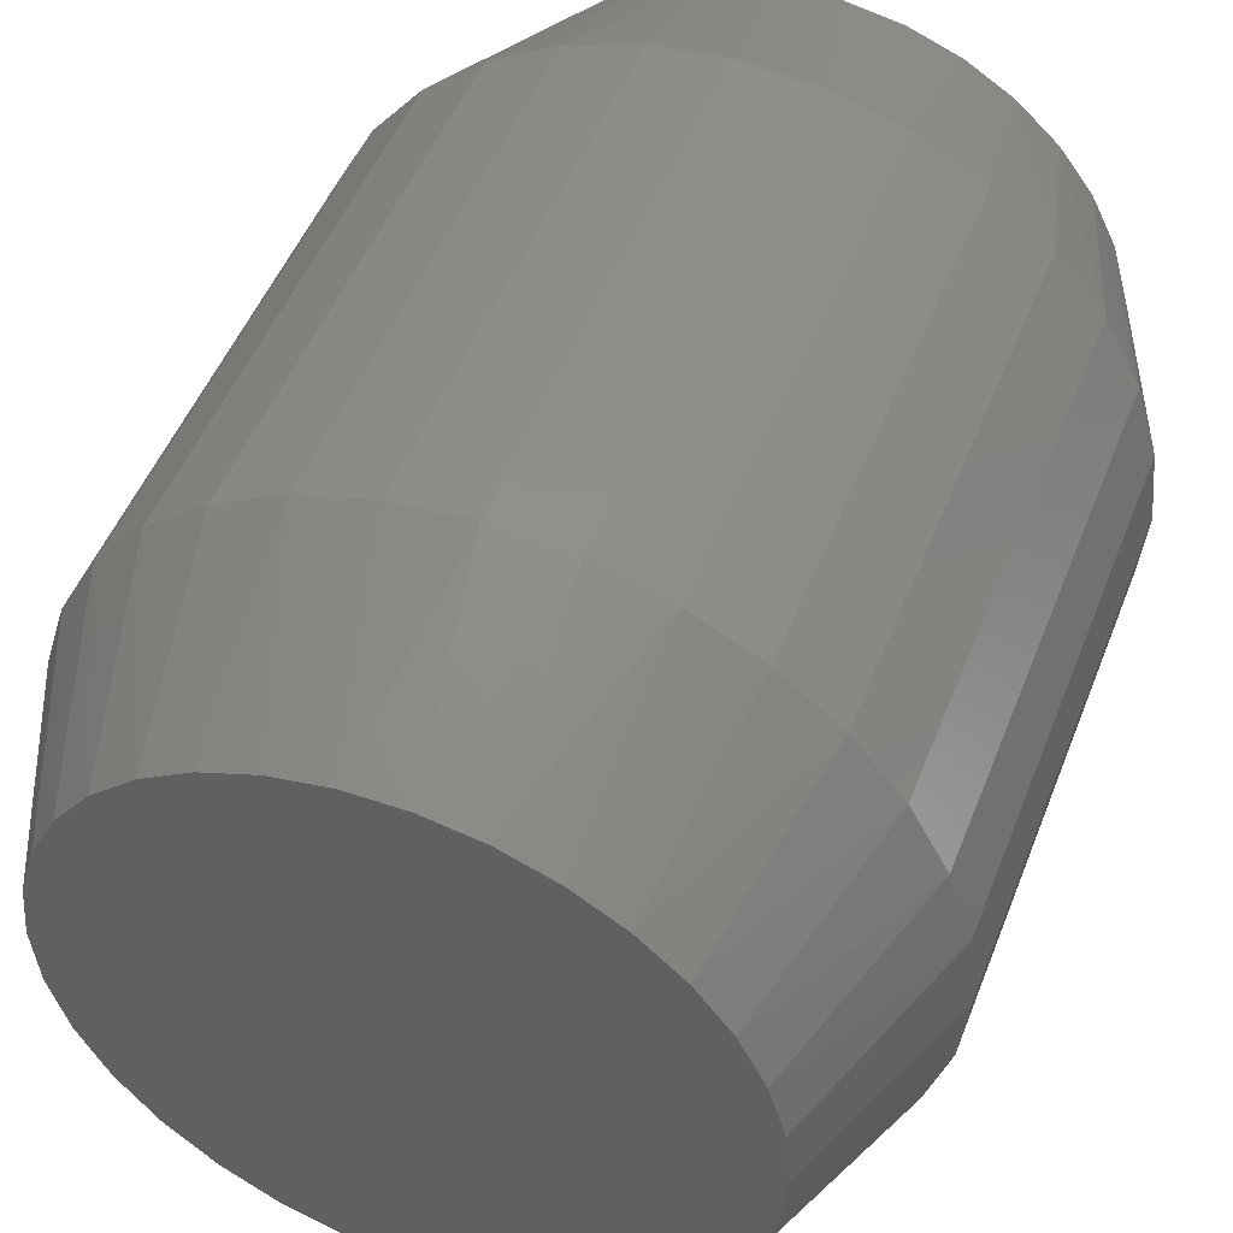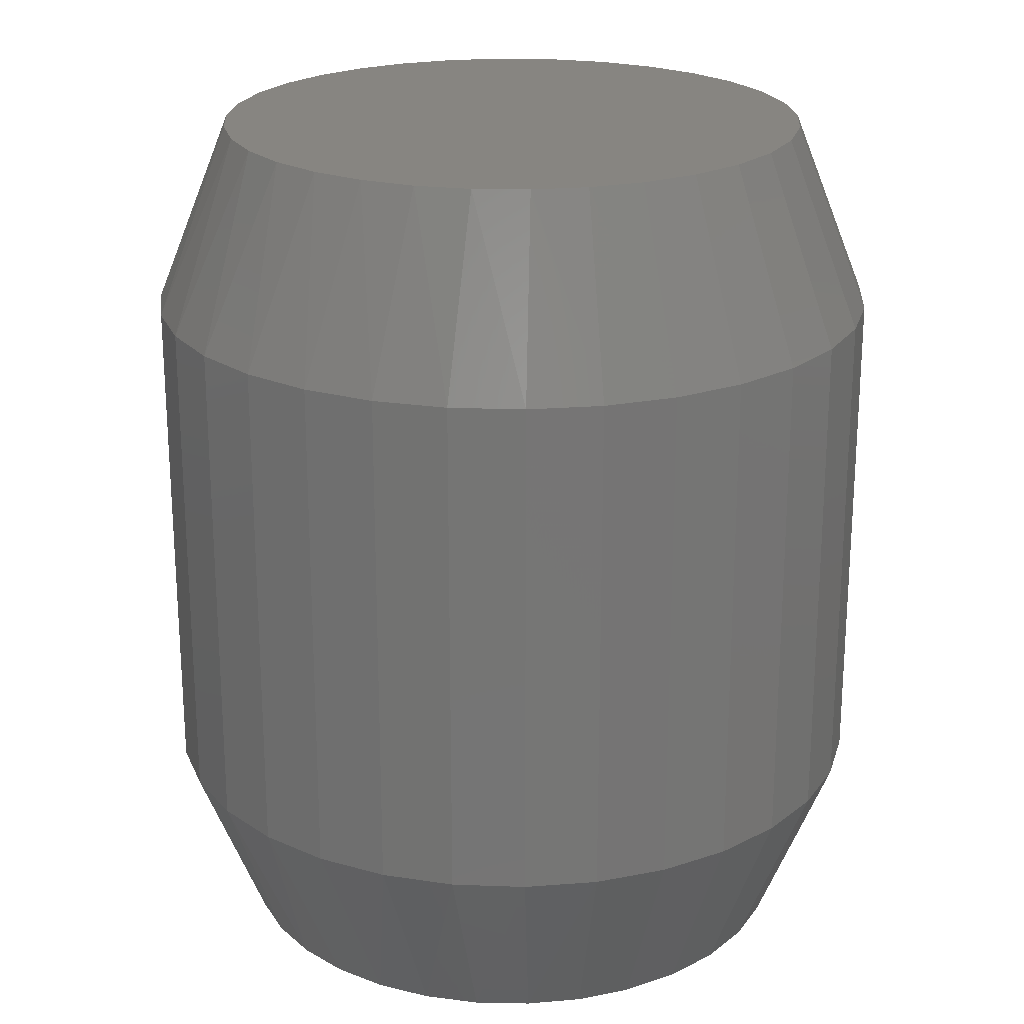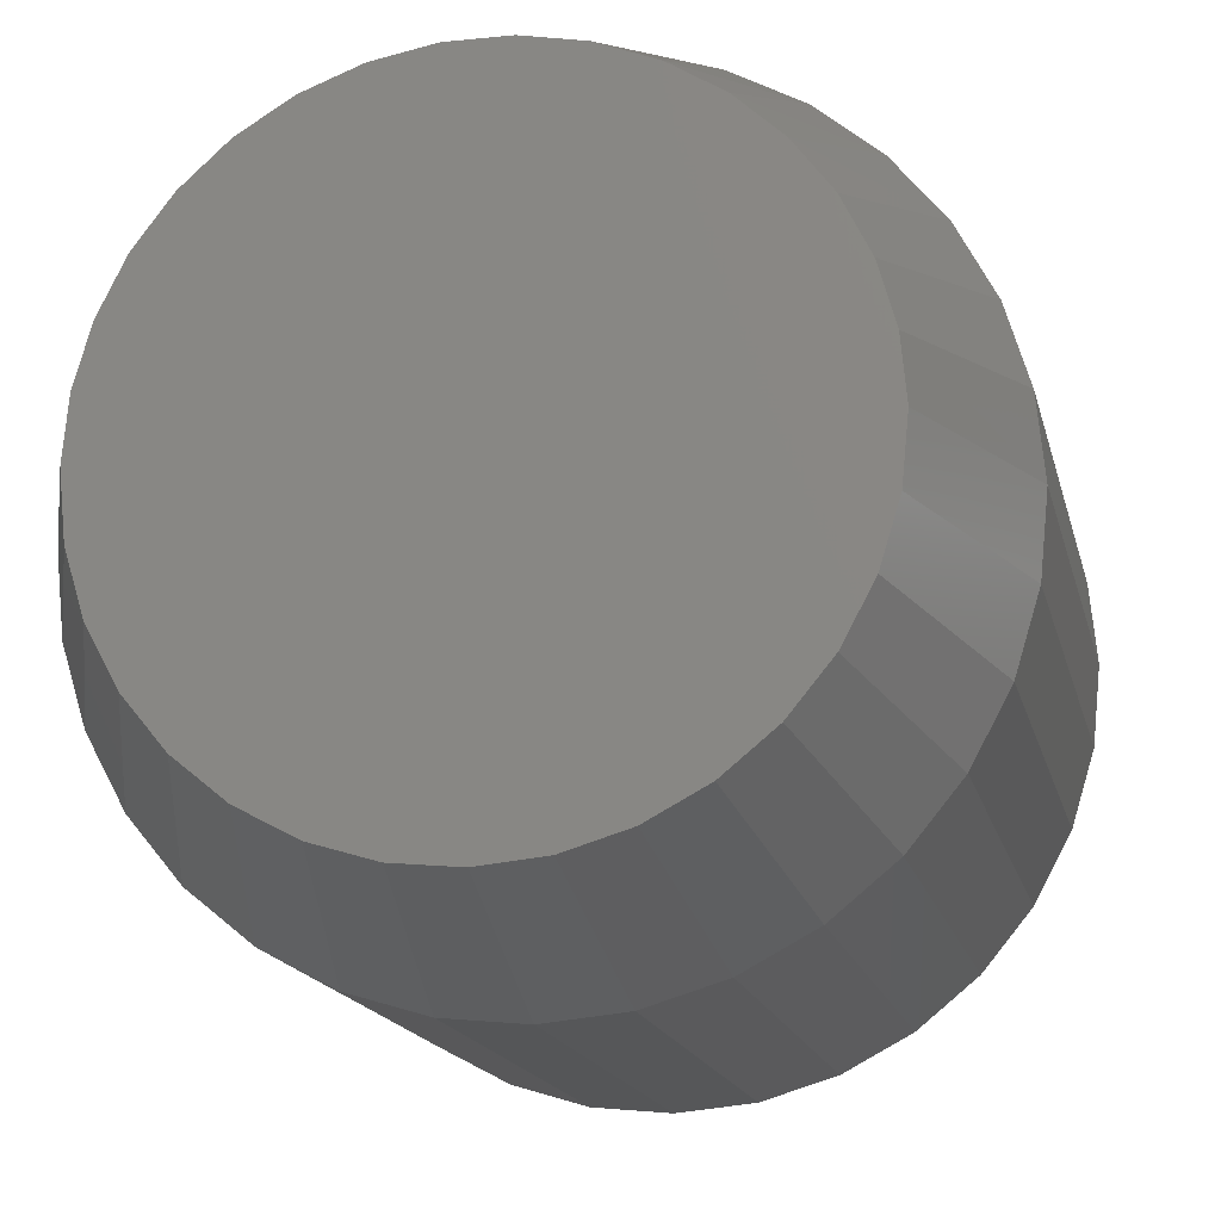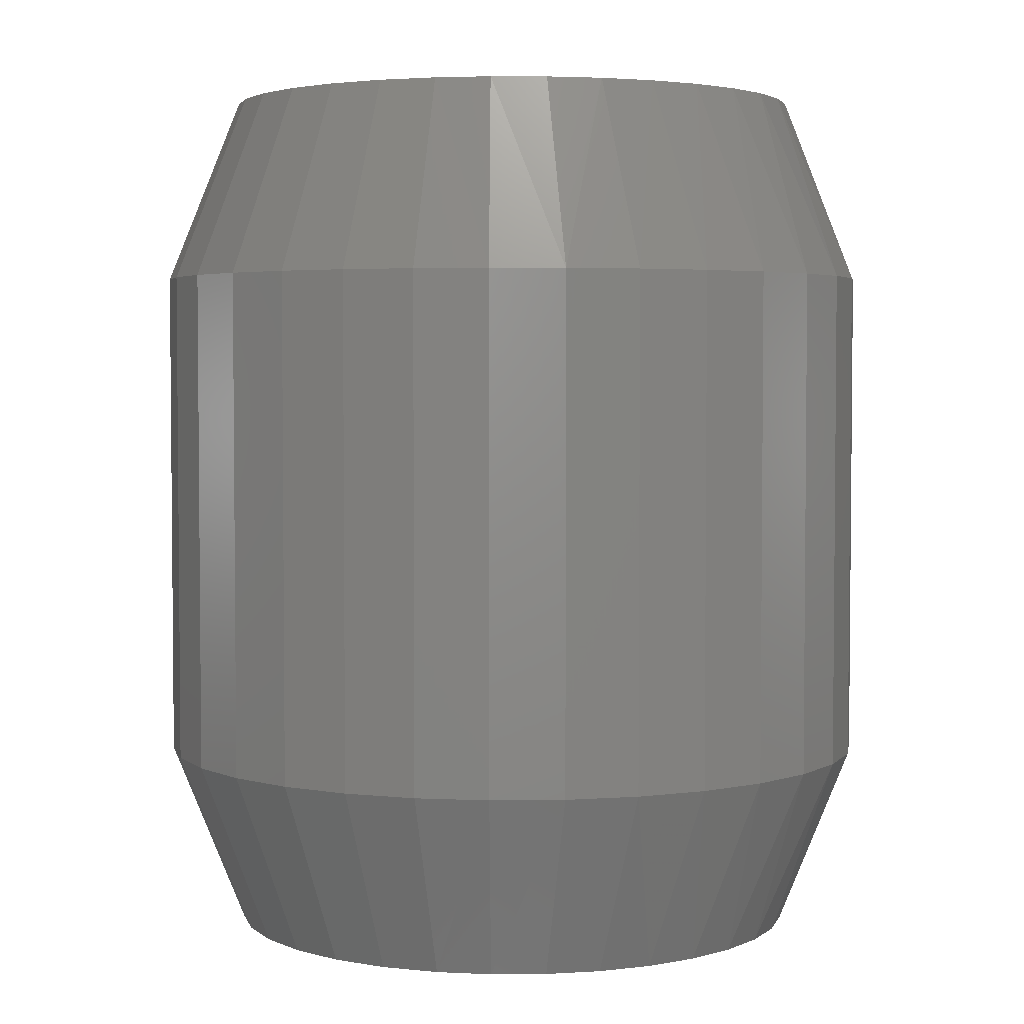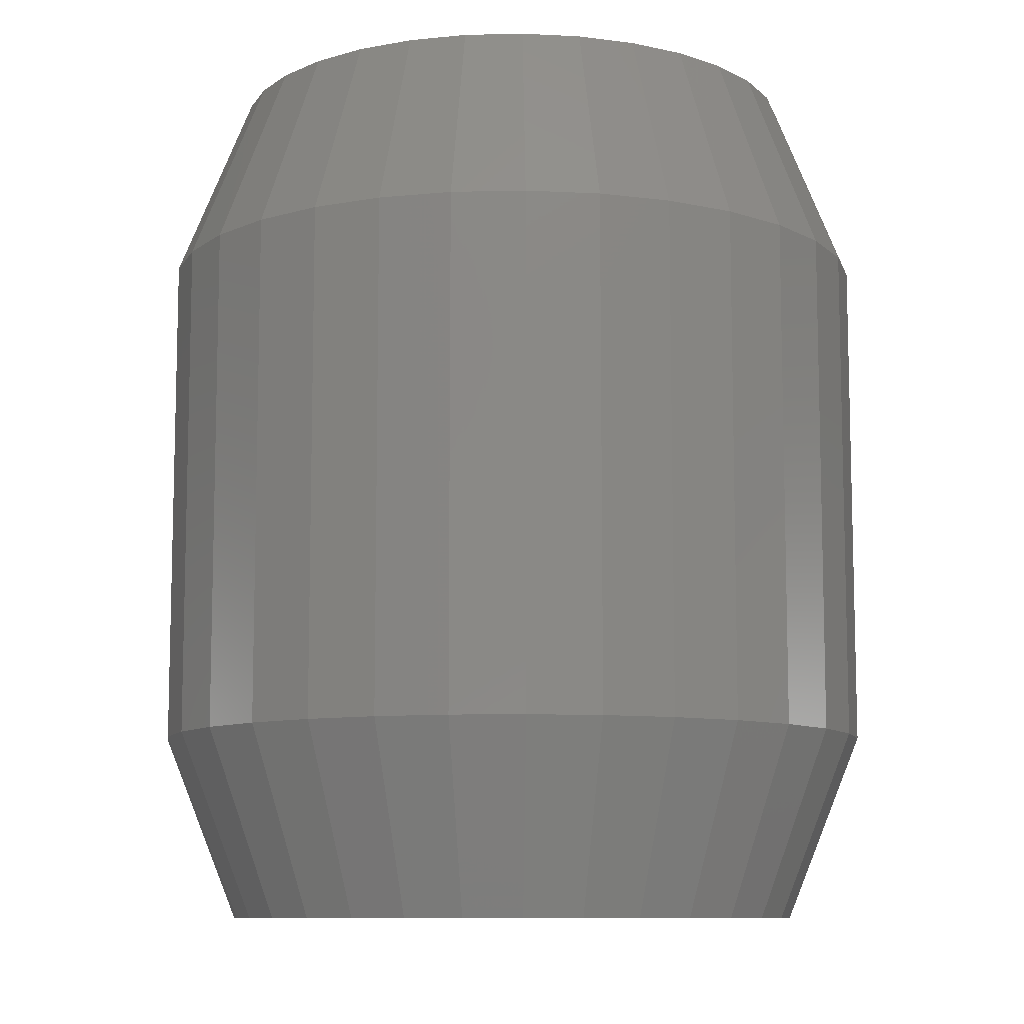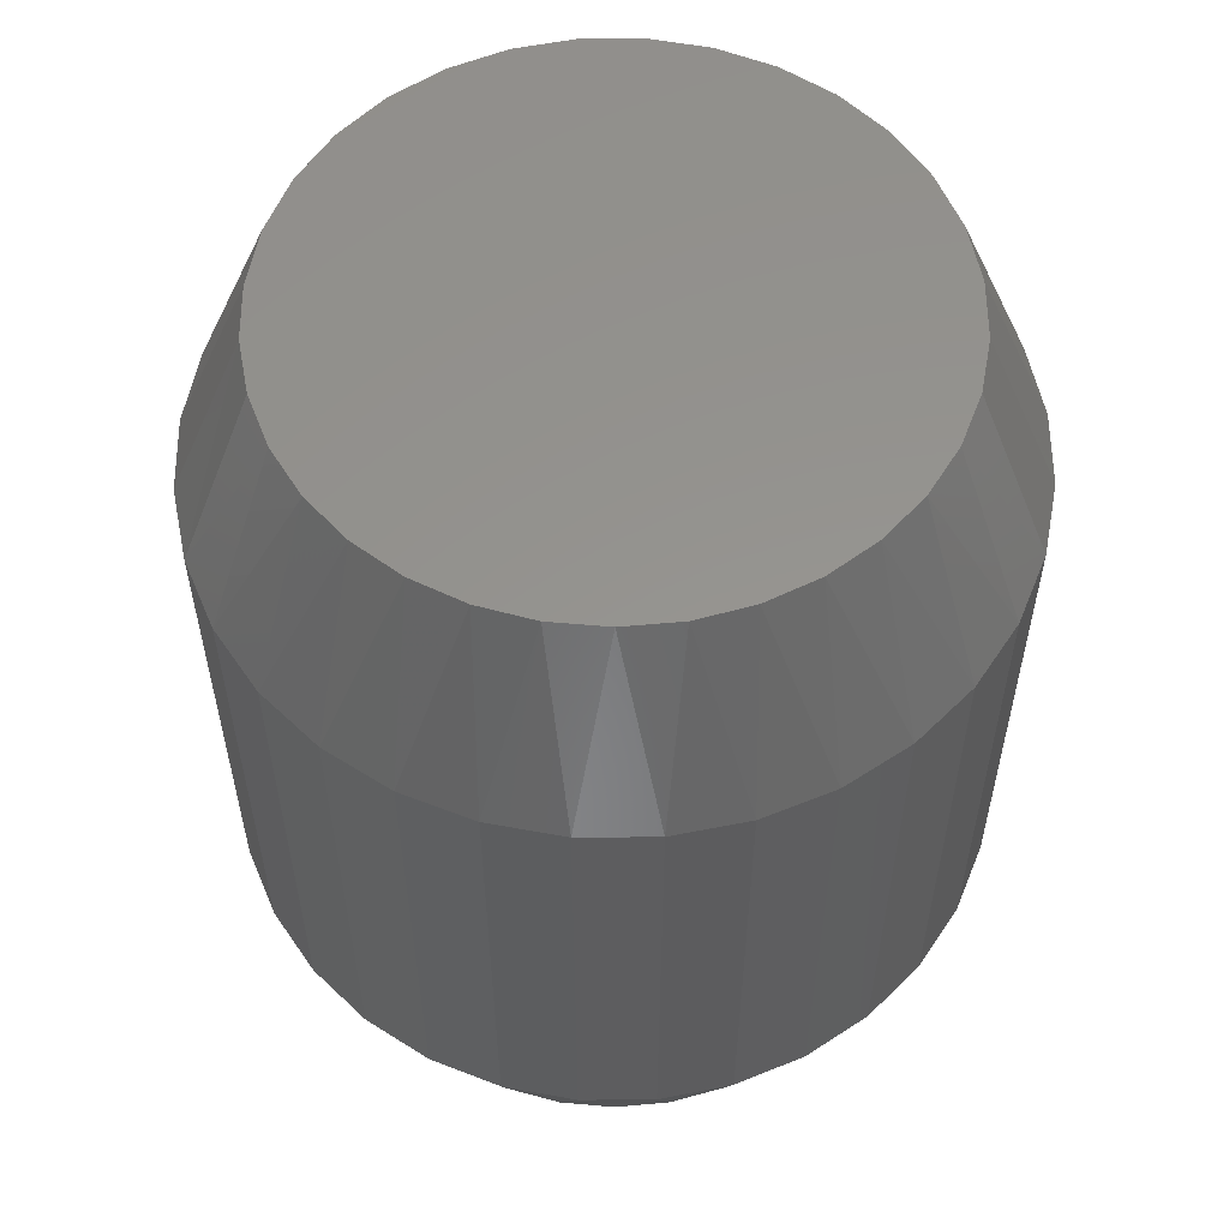
<metadata>
{"format":"stl","ext":"stl","renderer":"f3d","projection":"perspective","resolution":1024,"background":"white","views":[{"elev":49.2,"azim":-159.2,"up":"+Y"},{"elev":22.2,"azim":-114.5,"up":"+Z"},{"elev":-15.8,"azim":-167.8,"up":"+Y"},{"elev":3.5,"azim":104.6,"up":"+Z"},{"elev":-9.5,"azim":-35.8,"up":"+Z"},{"elev":57.1,"azim":-174.8,"up":"+Z"}]}
</metadata>
<code>
# stl→obj: 130 verts, 256 faces
v -0.4375 0.0625 0.07812
v -0.4375 0.0625 0.2891
v -0.4405 0.03234 0.07812
v -0.4405 0.03234 0.2891
v -0.4493 0.003335 0.07812
v -0.4493 0.003335 0.2891
v -0.4636 -0.02339 0.07812
v -0.4636 -0.02339 0.2891
v -0.4828 -0.04682 0.07812
v -0.4828 -0.04682 0.2891
v -0.5062 -0.06605 0.07812
v -0.5062 -0.06605 0.2891
v -0.5329 -0.08034 0.07812
v -0.5329 -0.08034 0.2891
v -0.5619 -0.08913 0.07812
v -0.5619 -0.08913 0.2891
v -0.5921 -0.09211 0.07812
v -0.5921 -0.09211 0.2891
v -0.6223 -0.08913 0.07812
v -0.6223 -0.08913 0.2891
v -0.6513 -0.08034 0.07812
v -0.6513 -0.08034 0.2891
v -0.678 -0.06605 0.07812
v -0.678 -0.06605 0.2891
v -0.7014 -0.04682 0.07812
v -0.7014 -0.04682 0.2891
v -0.7207 -0.02339 0.07812
v -0.7207 -0.02339 0.2891
v -0.7349 0.003335 0.07812
v -0.7349 0.003335 0.2891
v -0.7437 0.03234 0.07812
v -0.7437 0.03234 0.2891
v -0.7467 0.0625 0.07812
v -0.7467 0.0625 0.2891
v -0.7437 0.09266 0.07812
v -0.7437 0.09266 0.2891
v -0.7349 0.1217 0.07812
v -0.7349 0.1217 0.2891
v -0.7207 0.1484 0.07812
v -0.7207 0.1484 0.2891
v -0.7014 0.1718 0.07812
v -0.7014 0.1718 0.2891
v -0.678 0.191 0.07812
v -0.678 0.191 0.2891
v -0.6513 0.2053 0.07812
v -0.6513 0.2053 0.2891
v -0.6223 0.2141 0.07812
v -0.6223 0.2141 0.2891
v -0.5921 0.2171 0.07812
v -0.5921 0.2171 0.2891
v -0.5619 0.2141 0.07812
v -0.5619 0.2141 0.2891
v -0.5329 0.2053 0.07812
v -0.5329 0.2053 0.2891
v -0.5062 0.191 0.07812
v -0.5062 0.191 0.2891
v -0.4828 0.1718 0.07812
v -0.4828 0.1718 0.2891
v -0.4636 0.1484 0.07812
v -0.4636 0.1484 0.2891
v -0.4493 0.1217 0.07812
v -0.4493 0.1217 0.2891
v -0.4405 0.09266 0.07812
v -0.4405 0.09266 0.2891
v -0.5807 0.1853 0.3672
v -0.6035 0.1853 0.3672
v -0.6259 0.1811 0.3672
v -0.5583 0.1811 0.3672
v -0.6471 0.1729 0.3672
v -0.5371 0.1729 0.3672
v -0.5236 -0.04007 0.3672
v -0.6393 -0.05147 0.3672
v -0.5449 -0.05147 0.3672
v -0.6162 -0.05849 0.3672
v -0.568 -0.05849 0.3672
v -0.5921 -0.06086 0.3672
v -0.5178 0.1609 0.3672
v -0.6664 0.1609 0.3672
v -0.5009 0.1456 0.3672
v -0.6833 0.1456 0.3672
v -0.4872 0.1274 0.3672
v -0.697 0.1274 0.3672
v -0.4771 0.1071 0.3672
v -0.7071 0.1071 0.3672
v -0.4709 0.08517 0.3672
v -0.7134 0.08517 0.3672
v -0.4688 0.0625 0.3672
v -0.7155 0.0625 0.3672
v -0.4711 0.03843 0.3672
v -0.7131 0.03843 0.3672
v -0.4781 0.01529 0.3672
v -0.7061 0.01529 0.3672
v -0.4895 -0.006033 0.3672
v -0.6947 -0.006033 0.3672
v -0.5049 -0.02473 0.3672
v -0.6793 -0.02473 0.3672
v -0.6606 -0.04007 0.3672
v -0.6259 0.1811 0
v -0.6035 0.1853 0
v -0.5807 0.1853 0
v -0.5583 0.1811 0
v -0.6471 0.1729 0
v -0.5371 0.1729 0
v -0.5449 -0.05147 0
v -0.6393 -0.05147 0
v -0.5236 -0.04007 0
v -0.6162 -0.05849 0
v -0.568 -0.05849 0
v -0.5921 -0.06086 0
v -0.6606 -0.04007 0
v -0.6793 -0.02473 0
v -0.5049 -0.02473 0
v -0.6947 -0.006033 0
v -0.4895 -0.006033 0
v -0.7061 0.01529 0
v -0.4781 0.01529 0
v -0.7131 0.03843 0
v -0.4711 0.03843 0
v -0.7155 0.0625 0
v -0.4688 0.0625 0
v -0.7134 0.08517 0
v -0.4709 0.08517 0
v -0.7071 0.1071 0
v -0.4771 0.1071 0
v -0.697 0.1274 0
v -0.4872 0.1274 0
v -0.6833 0.1456 0
v -0.5009 0.1456 0
v -0.6664 0.1609 0
v -0.5178 0.1609 0
f 1 2 3
f 3 2 4
f 3 4 5
f 5 4 6
f 5 6 7
f 7 6 8
f 7 8 9
f 9 8 10
f 9 10 11
f 11 10 12
f 11 12 13
f 13 12 14
f 13 14 15
f 15 14 16
f 15 16 17
f 17 16 18
f 17 18 19
f 19 18 20
f 19 20 21
f 21 20 22
f 21 22 23
f 23 22 24
f 23 24 25
f 25 24 26
f 25 26 27
f 27 26 28
f 27 28 29
f 29 28 30
f 29 30 31
f 31 30 32
f 31 32 33
f 33 32 34
f 33 34 35
f 35 34 36
f 35 36 37
f 37 36 38
f 37 38 39
f 39 38 40
f 39 40 41
f 41 40 42
f 41 42 43
f 43 42 44
f 43 44 45
f 45 44 46
f 45 46 47
f 47 46 48
f 47 48 49
f 49 48 50
f 49 50 51
f 51 50 52
f 51 52 53
f 53 52 54
f 53 54 55
f 55 54 56
f 55 56 57
f 57 56 58
f 57 58 59
f 59 58 60
f 59 60 61
f 61 60 62
f 61 62 63
f 63 62 64
f 63 64 1
f 1 64 2
f 65 66 67
f 65 67 68
f 68 67 69
f 68 69 70
f 71 72 73
f 73 72 74
f 73 74 75
f 75 74 76
f 70 69 77
f 77 69 78
f 77 78 79
f 79 78 80
f 79 80 81
f 81 80 82
f 81 82 83
f 83 82 84
f 83 84 85
f 85 84 86
f 85 86 87
f 87 86 88
f 87 88 89
f 89 88 90
f 89 90 91
f 91 90 92
f 91 92 93
f 93 92 94
f 93 94 95
f 95 94 96
f 95 96 71
f 71 96 97
f 71 97 72
f 18 74 20
f 20 74 72
f 20 72 22
f 22 72 97
f 22 97 24
f 24 97 96
f 24 96 26
f 26 96 94
f 26 94 28
f 28 94 92
f 28 92 30
f 30 92 90
f 30 90 32
f 32 90 88
f 32 88 34
f 74 18 76
f 76 18 16
f 76 16 75
f 75 16 14
f 75 14 73
f 73 14 12
f 73 12 71
f 71 12 10
f 71 10 95
f 95 10 8
f 95 8 93
f 93 8 6
f 93 6 91
f 91 6 4
f 91 4 89
f 89 4 2
f 89 2 87
f 62 60 81
f 60 58 79
f 81 60 79
f 58 56 77
f 79 58 77
f 56 54 70
f 77 56 70
f 54 52 68
f 70 54 68
f 52 50 65
f 68 52 65
f 67 66 48
f 66 50 48
f 65 50 66
f 69 67 46
f 67 48 46
f 78 69 44
f 69 46 44
f 42 80 78
f 78 44 42
f 40 82 80
f 80 42 40
f 82 40 38
f 82 38 84
f 84 38 36
f 84 36 86
f 86 36 34
f 86 34 88
f 81 83 62
f 62 83 85
f 62 85 64
f 64 85 87
f 64 87 2
f 98 99 100
f 101 98 100
f 102 98 101
f 103 102 101
f 104 105 106
f 107 105 104
f 108 107 104
f 109 107 108
f 105 110 106
f 106 110 111
f 106 111 112
f 112 111 113
f 112 113 114
f 114 113 115
f 114 115 116
f 116 115 117
f 116 117 118
f 118 117 119
f 118 119 120
f 120 119 121
f 120 121 122
f 122 121 123
f 122 123 124
f 124 123 125
f 124 125 126
f 126 125 127
f 126 127 128
f 128 127 129
f 128 129 130
f 130 129 102
f 130 102 103
f 120 1 118
f 118 1 3
f 118 3 116
f 116 3 5
f 116 5 114
f 114 5 7
f 114 7 112
f 112 7 9
f 112 9 106
f 106 9 11
f 106 11 104
f 104 11 13
f 104 13 108
f 108 13 15
f 108 15 109
f 109 15 17
f 109 17 107
f 107 17 19
f 107 19 105
f 105 19 21
f 105 21 110
f 110 21 23
f 110 23 111
f 111 23 25
f 111 25 113
f 113 25 27
f 113 27 115
f 115 27 29
f 115 29 117
f 117 29 31
f 117 31 119
f 119 31 33
f 126 59 61
f 128 57 59
f 128 59 126
f 130 55 57
f 130 57 128
f 103 53 55
f 103 55 130
f 101 51 53
f 101 53 103
f 100 49 51
f 100 51 101
f 47 99 98
f 47 49 99
f 99 49 100
f 45 98 102
f 45 47 98
f 43 102 129
f 43 45 102
f 129 127 41
f 41 43 129
f 127 125 39
f 39 41 127
f 37 39 125
f 1 120 63
f 63 120 122
f 63 122 61
f 61 122 124
f 61 124 126
f 119 33 121
f 121 33 35
f 121 35 123
f 123 35 37
f 123 37 125

</code>
